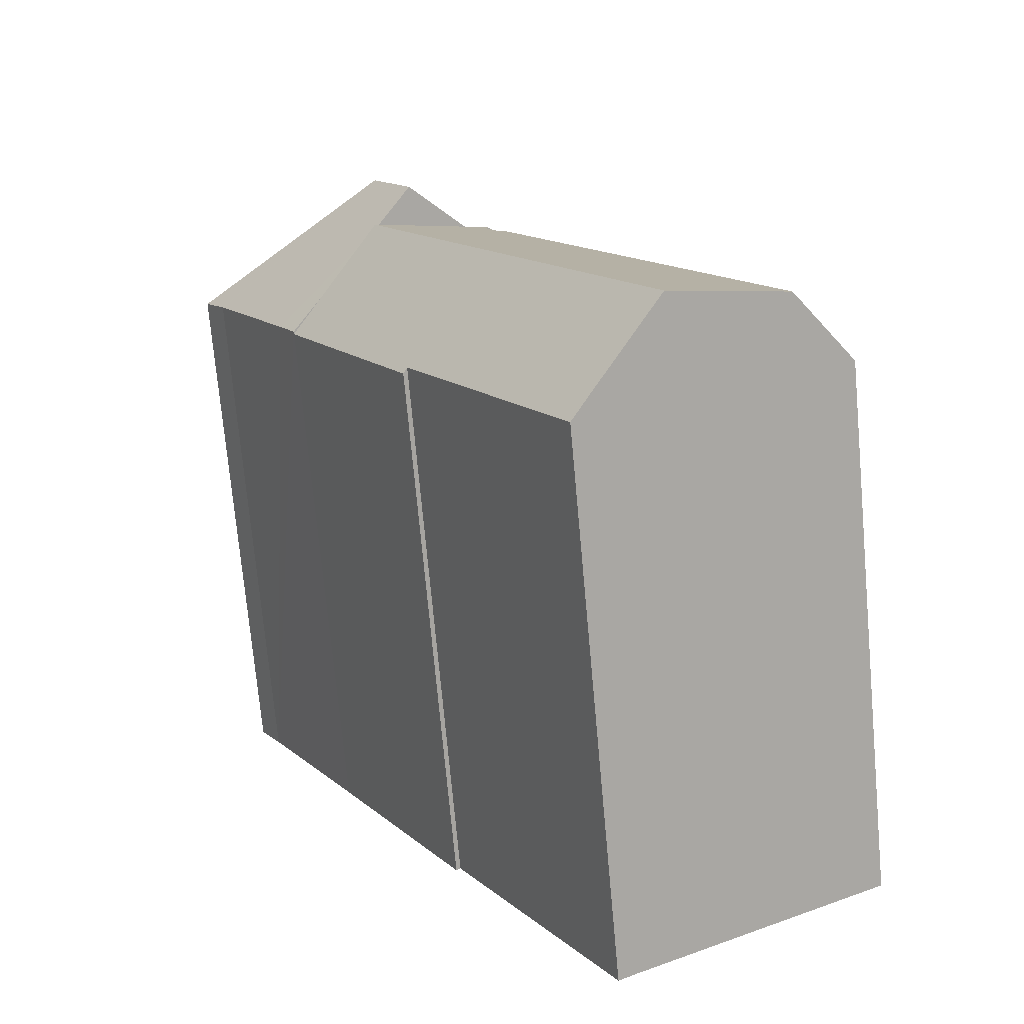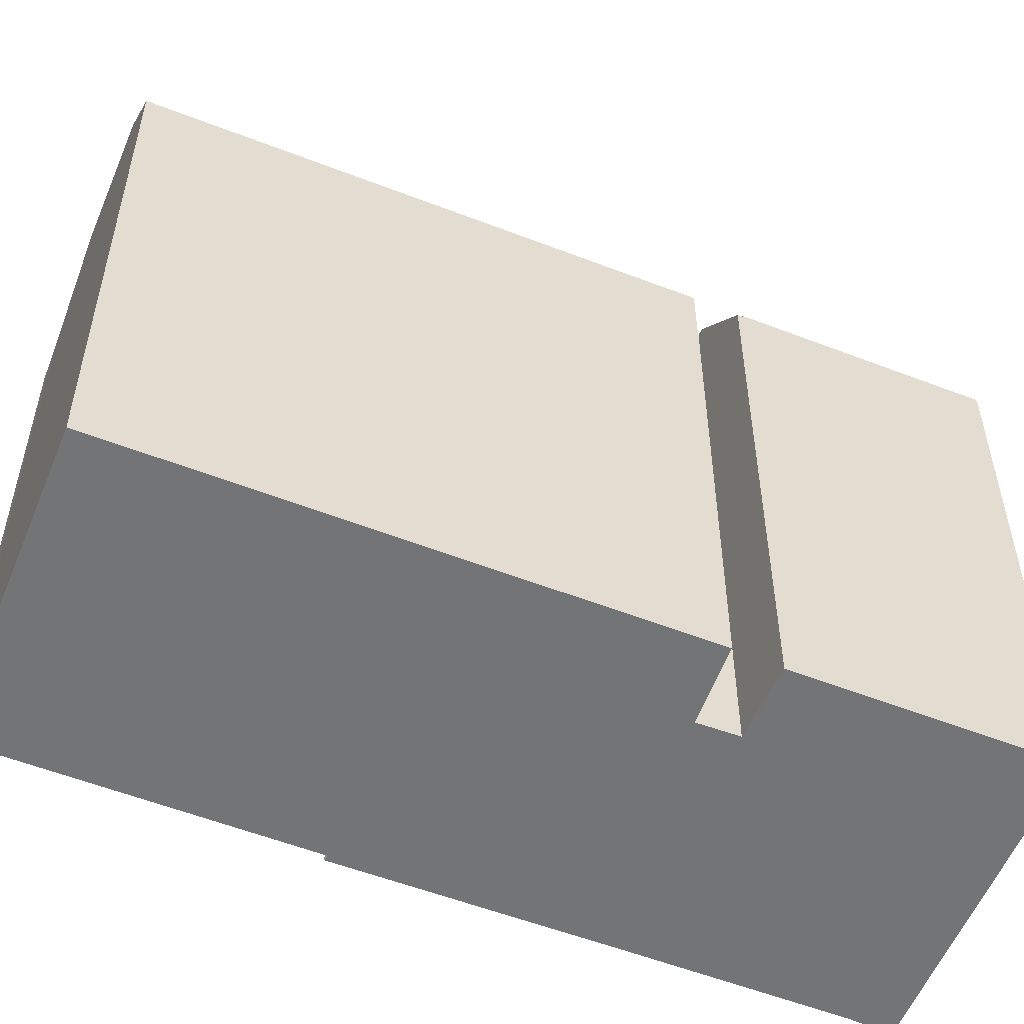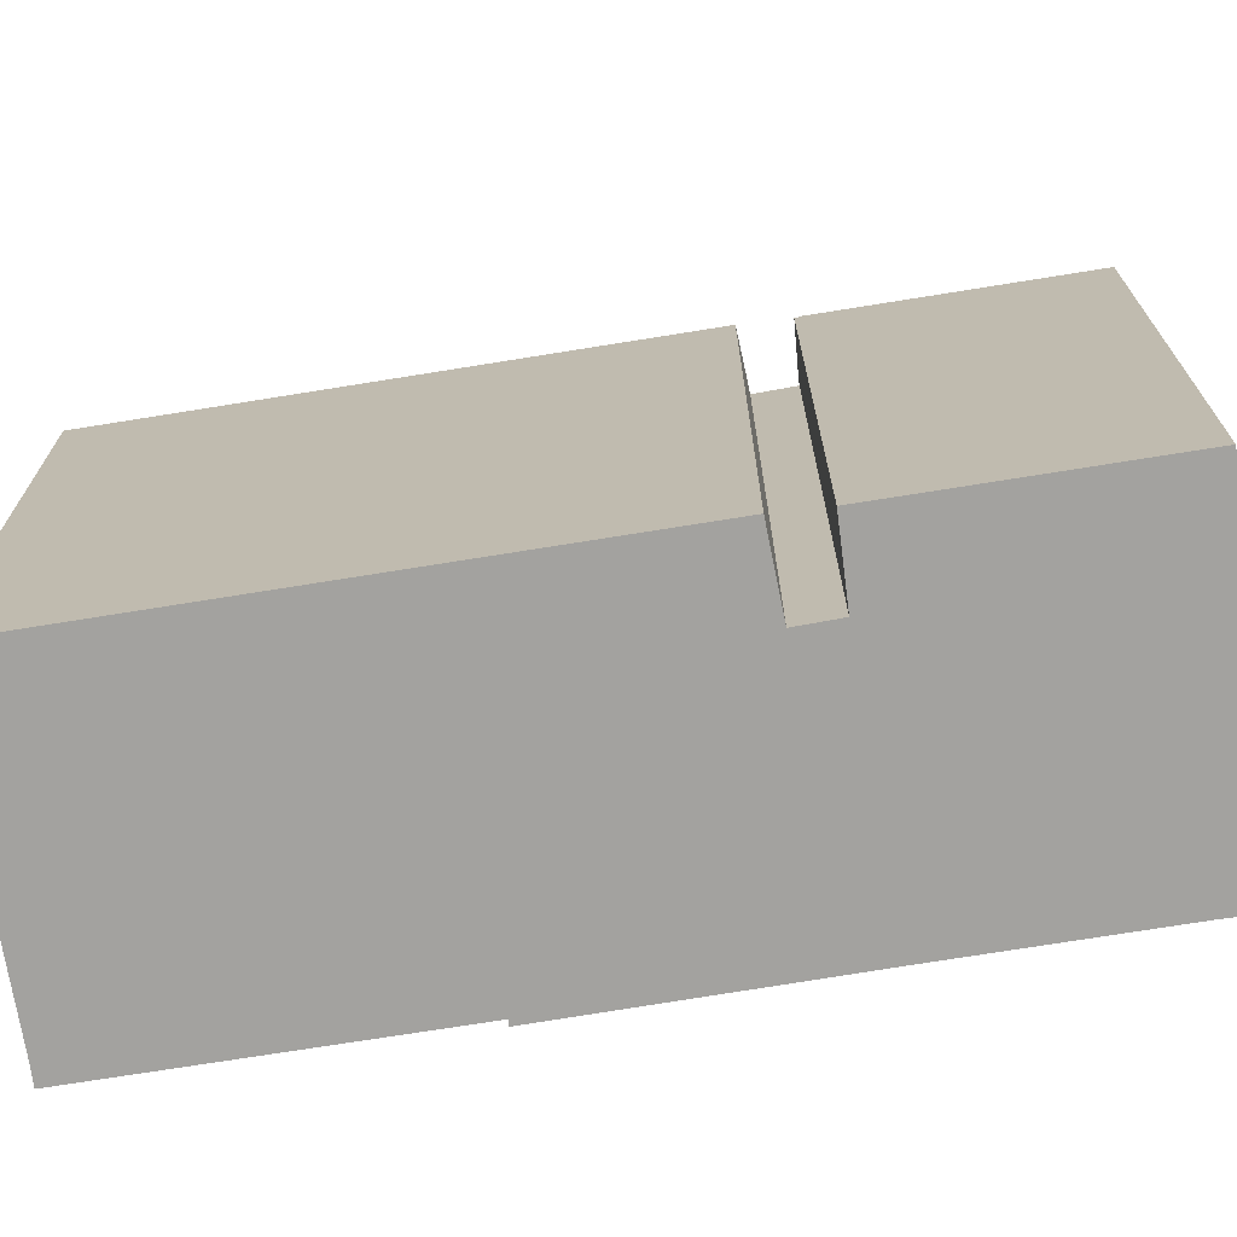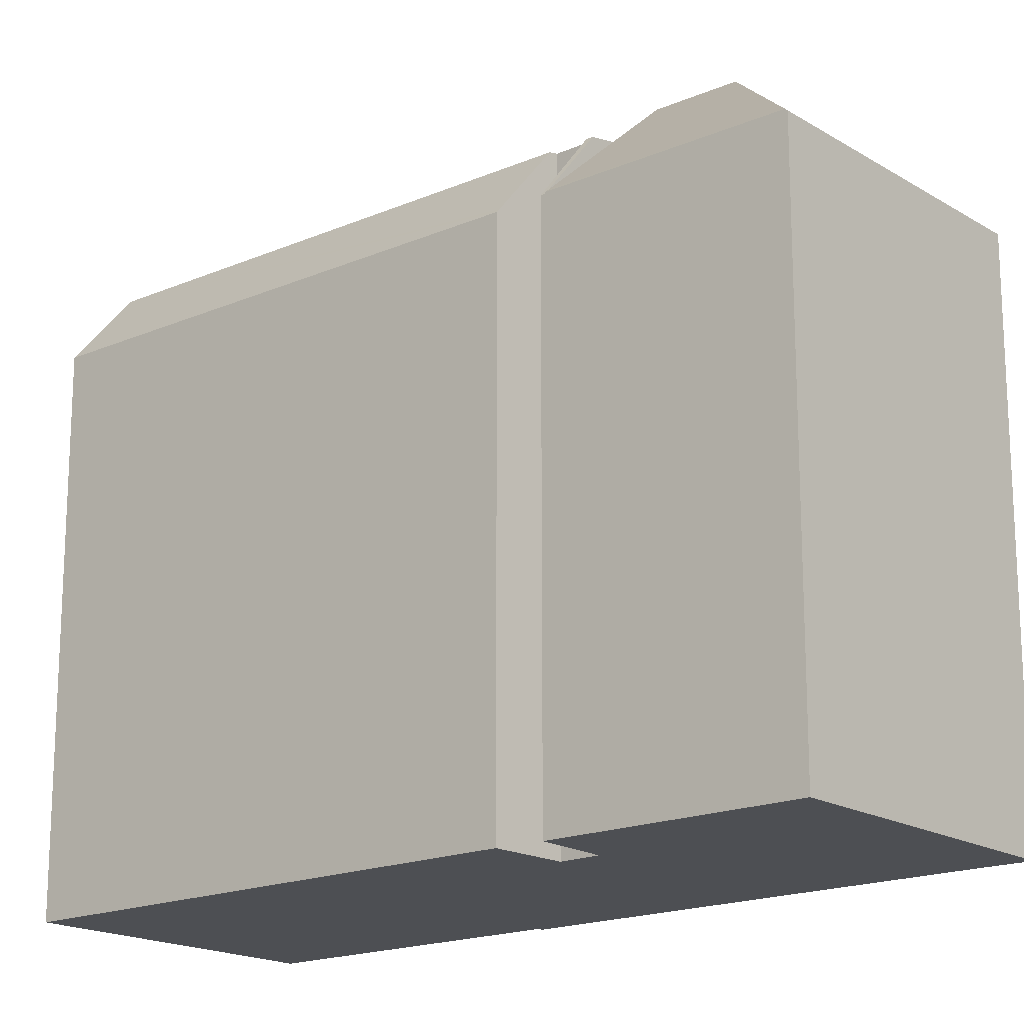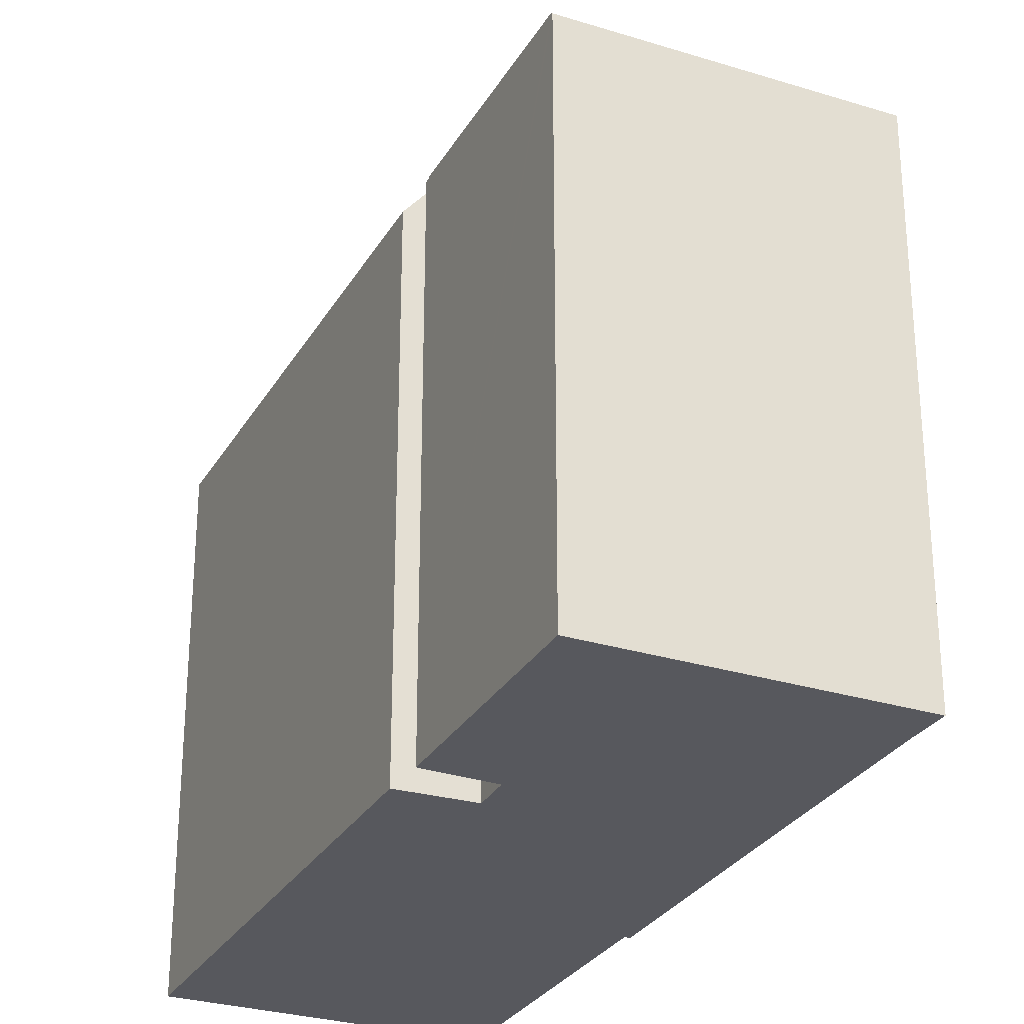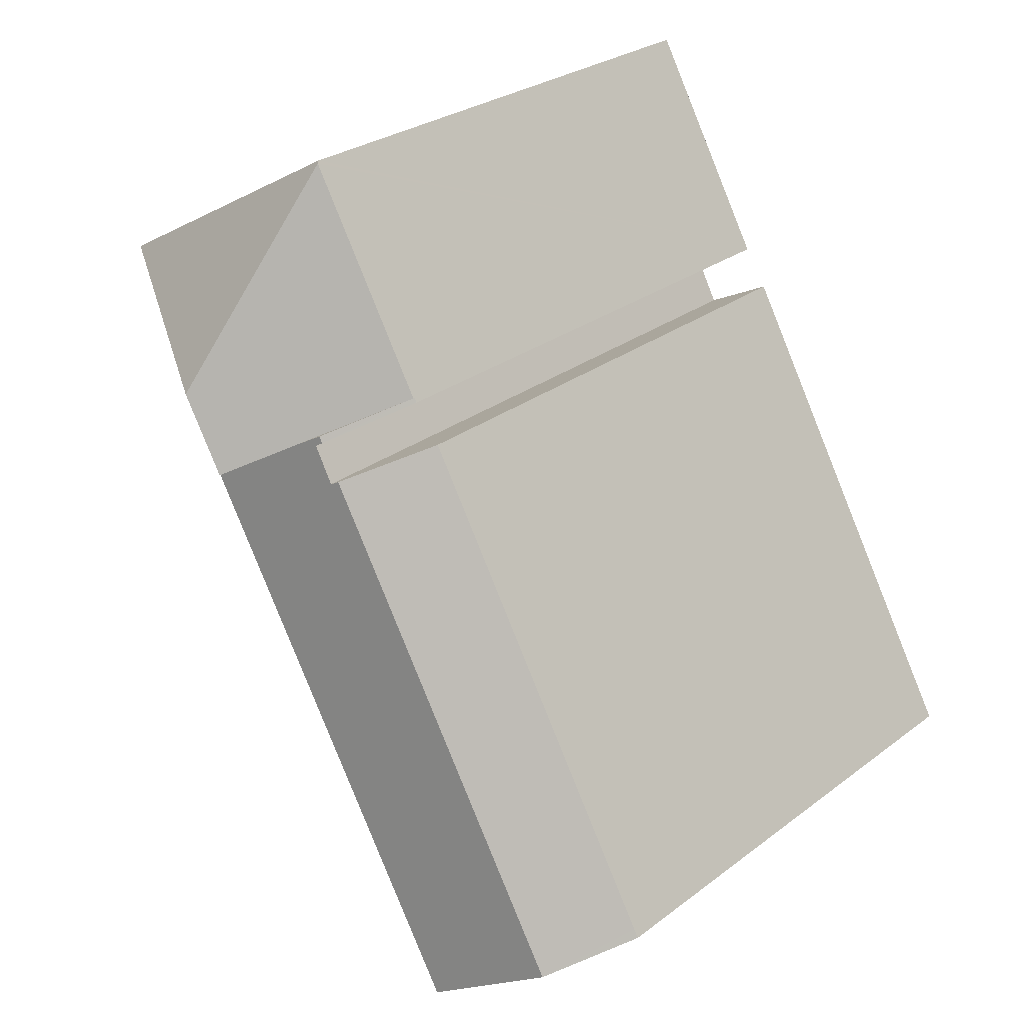
<metadata>
{"format":"obj","ext":"obj","renderer":"f3d","projection":"perspective","resolution":1024,"background":"white","views":[{"elev":-73.4,"azim":-174.8,"up":"+Z"},{"elev":-56.1,"azim":-82.6,"up":"+Y"},{"elev":-72.6,"azim":-51.3,"up":"+Y"},{"elev":-17.9,"azim":-20.3,"up":"+Y"},{"elev":-28.9,"azim":4.7,"up":"+Y"},{"elev":27.5,"azim":-139.0,"up":"+Z"}]}
</metadata>
<code>
v  27.95 23.08 22.19
v  19.76 28.76 21.23
v  28.91 23.02 23.76
v  27.91 23.08 22.13
v  24.51 23.08 16.13
v  17.98 28.76 18.09
v  19.67 27.09 17.12
v  22.25 24.56 15.66
v  23.76 23.07 14.8
v  19.5 27.25 17.22
v  17.27 23.1 30.26
v  12.4 23.28 21.25
v  12.22 23.1 21.36
v  14.59 25.43 20.01
v  15.61 26.44 19.43
v  17.32 23.02 30.35
v  17.36 23.02 30.33
v  17.57 23.02 30.21
v  17.32 -1.858e-15 30.35
v  28.91 -1.455e-15 23.76
v  17.36 -1.857e-15 30.33
v  17.57 -1.85e-15 30.21
v  27.95 -1.359e-15 22.19
v  23.76 -9.061e-16 14.8
v  27.91 -1.355e-15 22.13
v  24.51 -9.877e-16 16.13
v  22.25 -9.587e-16 15.66
v  12.4 -1.301e-15 21.25
v  12.22 -1.308e-15 21.36
v  19.67 -1.048e-15 17.12
v  14.59 -1.225e-15 20.01
v  19.5 -1.054e-15 17.22
v  17.98 -1.107e-15 18.09
v  15.61 -1.19e-15 19.43
v  17.27 -1.853e-15 30.26
v  7.552 27.29 -4.251
v  19.67 27.29 17.12
v  17.98 26.93 18.09
v  14.74 26.29 19.56
v  14.59 26.22 20.01
v  13.94 26.29 18.07
v  13.59 26.22 18.25
v  2.459 26.22 -1.384
v  14.44 26.22 19.75
v  10.73 23.93 -6.041
v  18.08 23.11 5.115
v  11.49 23.11 -6.494
v  20.43 22.92 8.837
v  23.76 22.95 14.8
v  18.26 22.89 4.966
v  0.2 22.93 0.352
v  0 22.93 1.404e-15
v  11.07 22.92 19.54
v  11.18 23.06 19.49
v  12.22 23.03 21.36
v  12.14 23.07 21.16
v  12.11 23.03 21.17
v  13.94 -1.107e-15 18.07
v  11.18 -1.193e-15 19.49
v  11.07 -1.197e-15 19.54
v  13.59 -1.117e-15 18.25
v  18.26 -3.041e-16 4.966
v  20.43 -5.411e-16 8.837
v  11.49 3.976e-16 -6.494
v  18.08 -3.132e-16 5.115
v  10.73 3.699e-16 -6.041
v  0 0 0
v  7.552 2.603e-16 -4.251
v  2.459 8.475e-17 -1.384
v  14.74 -1.198e-15 19.56
v  12.11 -1.297e-15 21.17
v  14.44 -1.209e-15 19.75
v  12.14 -1.295e-15 21.16
v  0.2 -2.155e-17 0.352
g defaultobject
f 1 2 3
f 2 1 4
f 2 4 5
f 2 5 6
f 6 5 7
f 7 5 8
f 8 5 9
f 10 6 7
f 11 12 13
f 12 11 14
f 14 11 15
f 15 11 2
f 15 2 6
f 16 2 11
f 2 16 17
f 2 17 18
f 2 18 3
f 19 17 16
f 17 19 18
f 18 19 3
f 3 19 20
f 20 19 21
f 20 21 22
f 3 23 1
f 23 3 20
f 23 4 1
f 4 23 5
f 5 23 9
f 9 23 24
f 24 23 25
f 24 25 26
f 10 15 6
f 15 10 7
f 15 7 8
f 15 8 9
f 15 9 24
f 15 24 14
f 14 24 12
f 12 24 13
f 13 24 27
f 13 27 28
f 13 28 29
f 28 27 30
f 28 30 31
f 31 30 32
f 31 32 33
f 31 33 34
f 29 11 13
f 11 29 16
f 16 29 19
f 19 29 35
f 26 27 24
f 27 26 25
f 27 25 30
f 30 25 33
f 33 25 23
f 33 23 20
f 33 20 34
f 34 20 22
f 34 22 31
f 31 22 28
f 28 22 29
f 29 22 35
f 35 22 21
f 35 21 19
f 36 10 37
f 10 36 38
f 38 36 15
f 15 36 39
f 15 39 40
f 39 36 41
f 41 36 42
f 42 36 43
f 44 40 39
f 45 46 47
f 46 45 36
f 46 36 37
f 46 37 48
f 48 37 49
f 49 37 8
f 48 50 46
f 51 43 52
f 43 51 53
f 43 53 54
f 43 54 42
f 55 56 57
f 56 55 44
f 44 55 12
f 44 12 40
f 12 15 40
f 15 12 38
f 38 12 10
f 10 12 37
f 37 12 8
f 8 12 55
f 8 55 29
f 8 29 49
f 49 29 28
f 49 28 27
f 49 27 24
f 27 28 31
f 27 31 30
f 30 31 34
f 30 34 33
f 30 33 32
f 42 58 41
f 58 42 54
f 58 54 53
f 58 53 59
f 59 53 60
f 58 59 61
f 24 48 49
f 48 24 50
f 50 24 62
f 62 24 63
f 46 64 47
f 64 46 65
f 50 65 46
f 65 50 62
f 47 66 45
f 66 47 64
f 45 43 36
f 43 45 66
f 43 66 52
f 52 66 67
f 67 66 68
f 67 68 69
f 70 44 39
f 44 70 56
f 56 70 57
f 57 70 71
f 71 70 72
f 71 72 73
f 67 51 52
f 51 67 53
f 53 67 60
f 60 67 74
f 58 39 41
f 39 58 70
f 71 55 57
f 55 71 29
f 63 65 62
f 34 58 33
f 58 34 70
f 70 34 31
f 70 31 72
f 72 31 73
f 73 31 28
f 73 28 71
f 71 28 29
f 65 66 64
f 66 65 68
f 68 65 69
f 69 65 67
f 67 65 74
f 74 65 60
f 60 65 63
f 60 63 59
f 59 63 61
f 61 63 58
f 58 63 24
f 58 24 27
f 58 27 30
f 58 30 32
f 58 32 33

</code>
